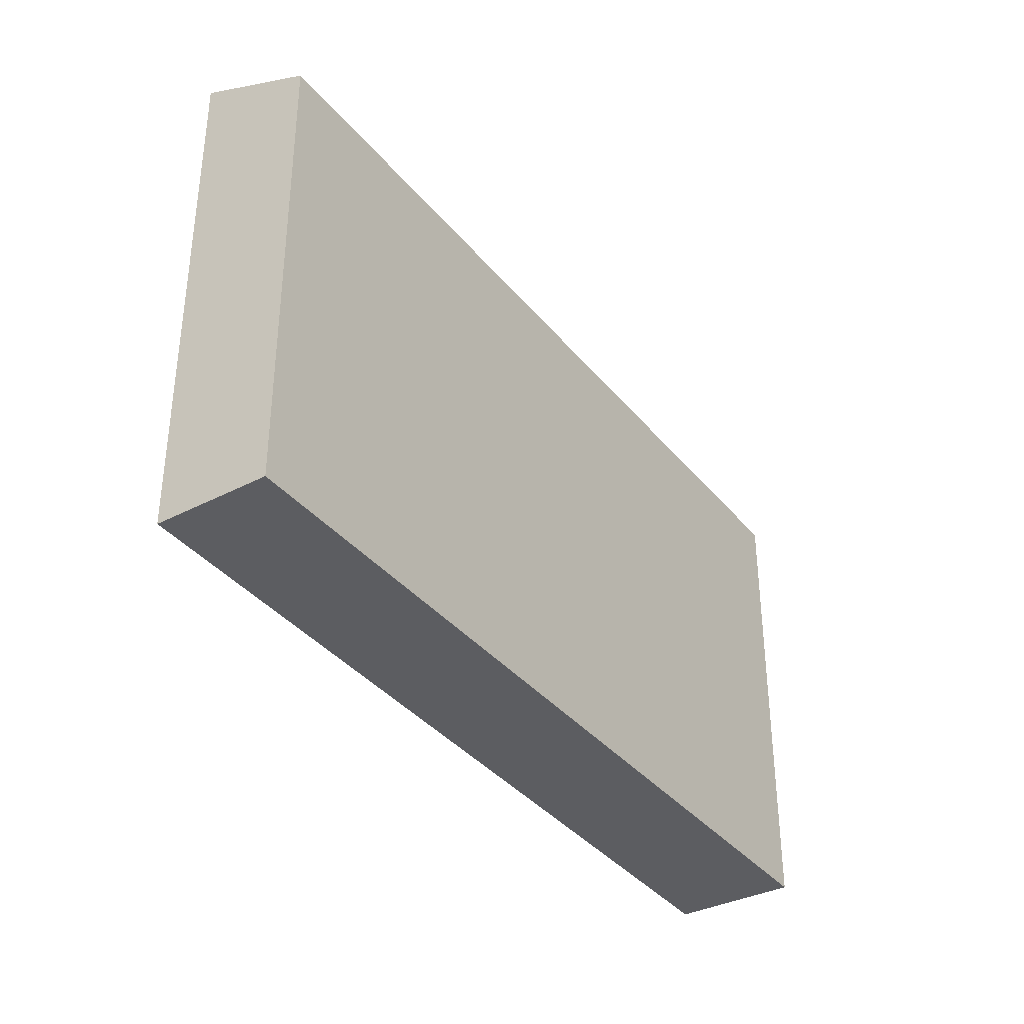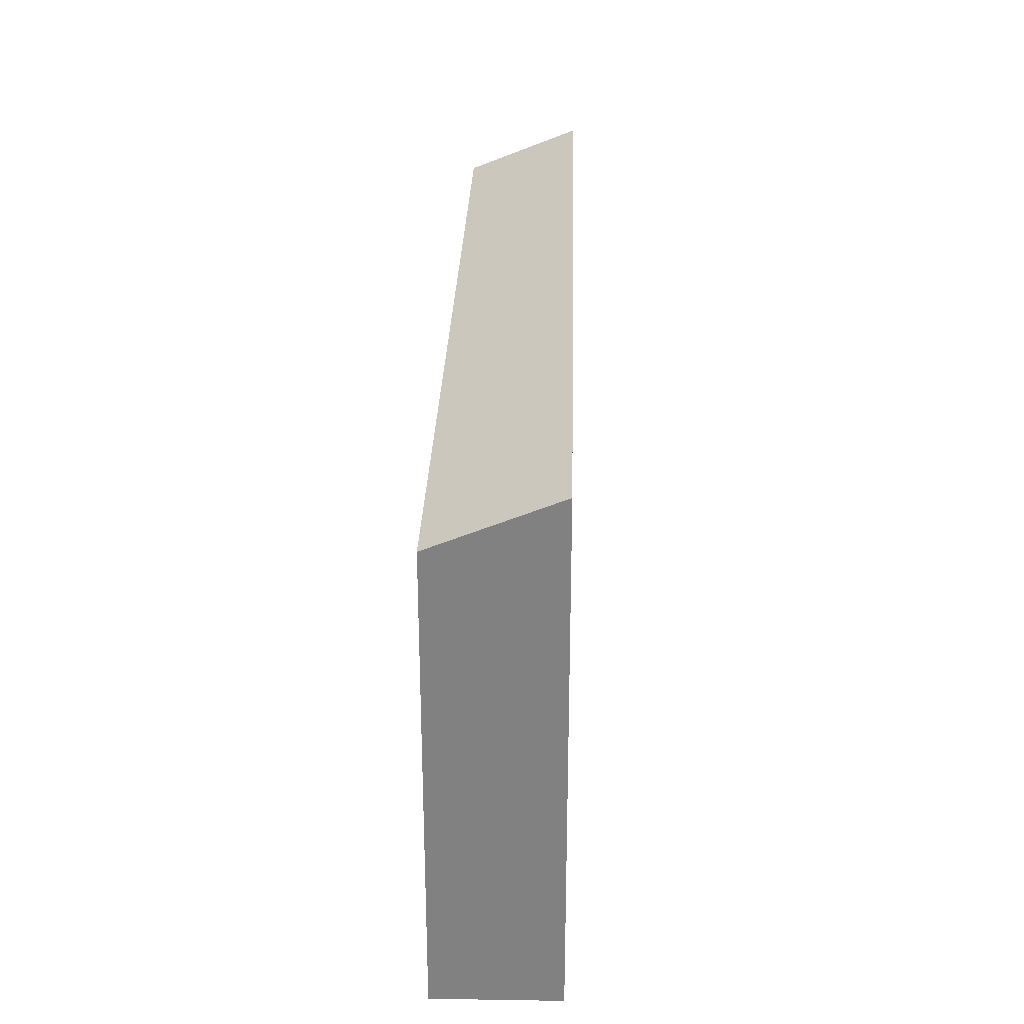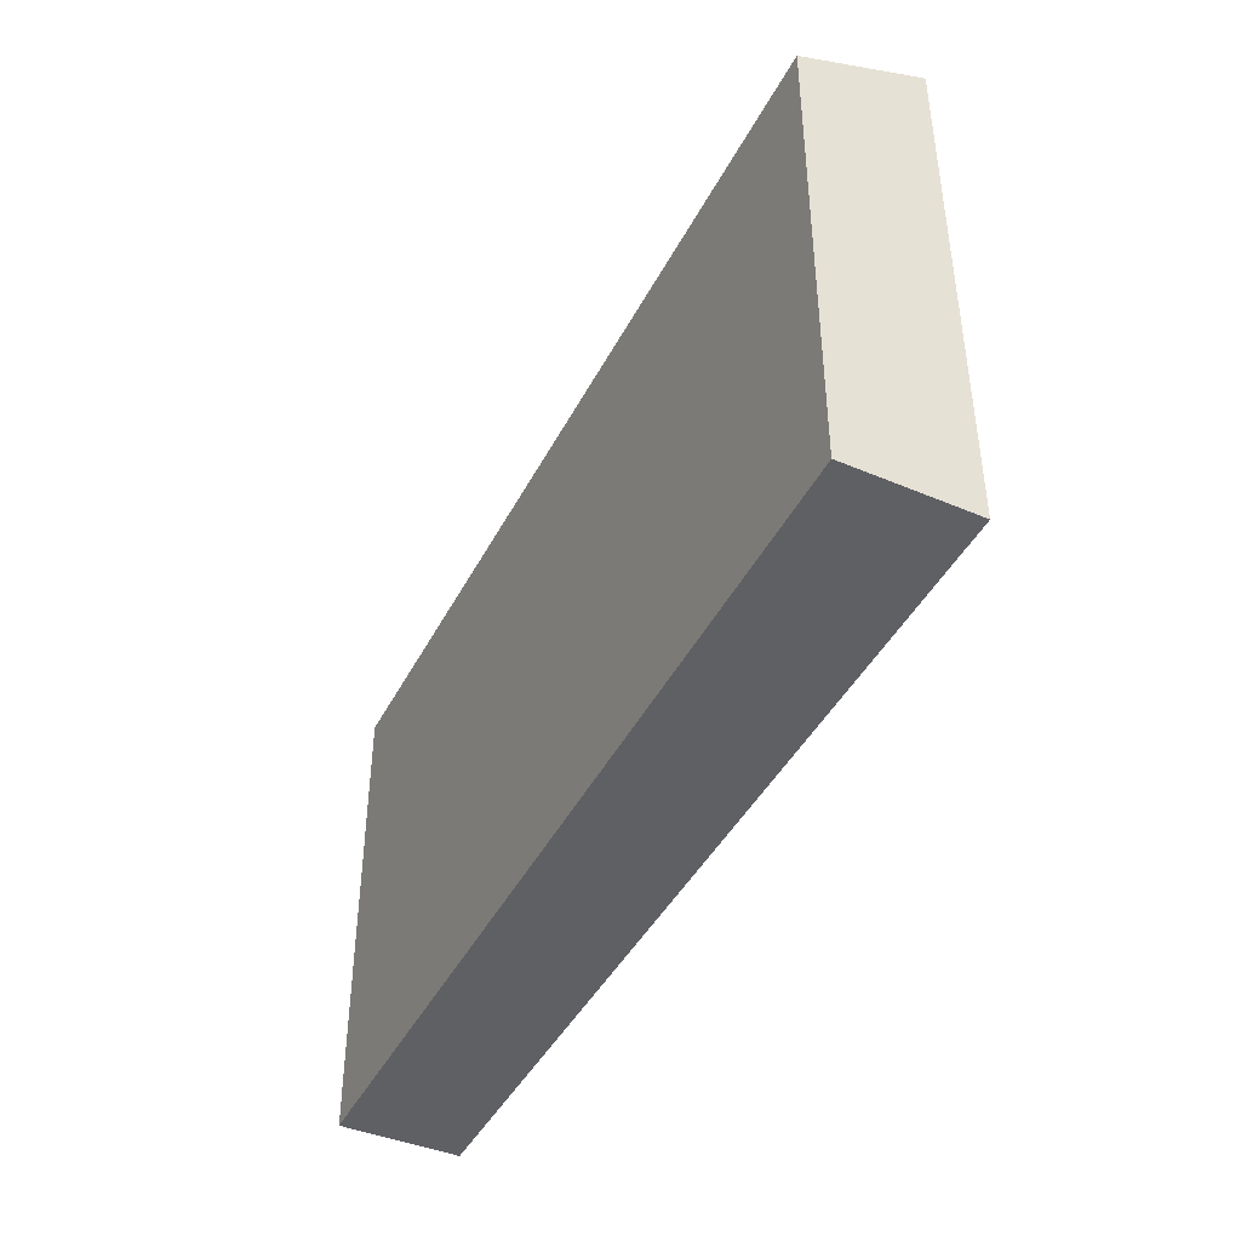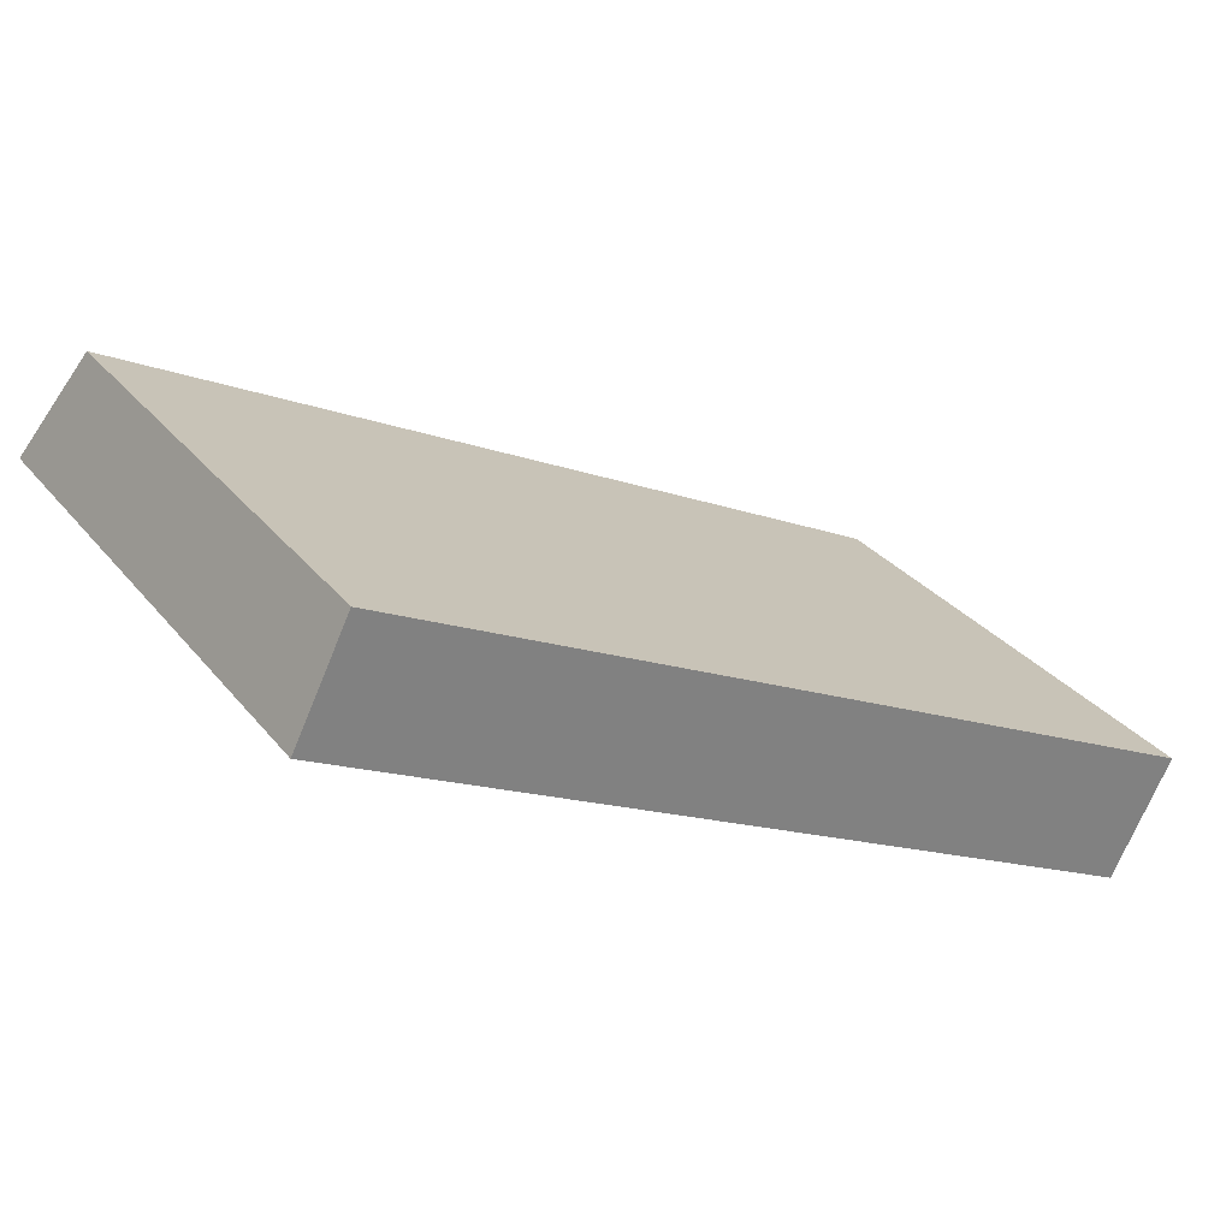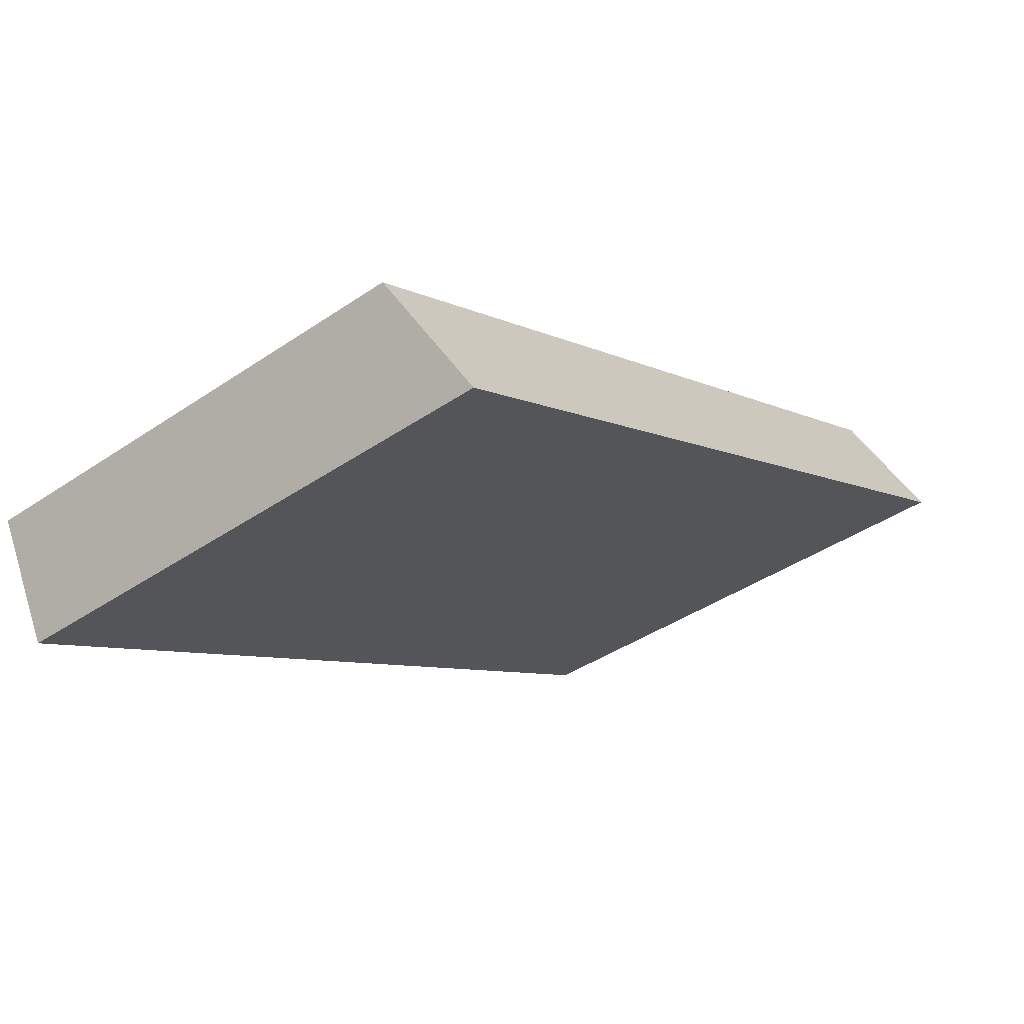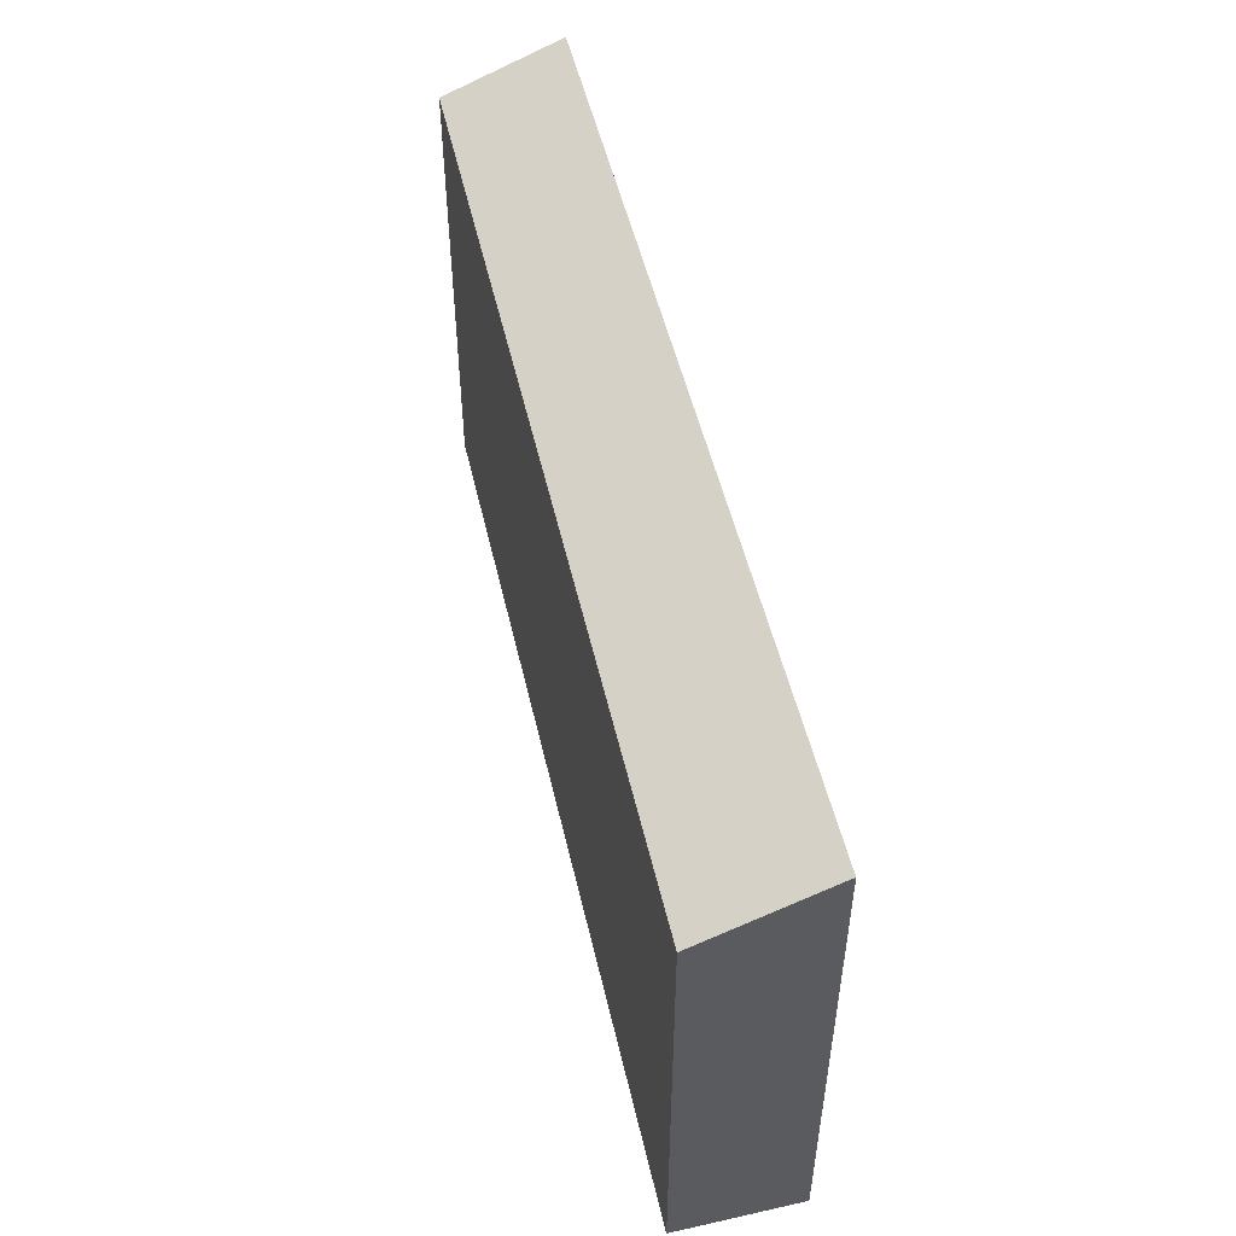
<metadata>
{"format":"obj","ext":"obj","renderer":"f3d","projection":"perspective","resolution":1024,"background":"white","views":[{"elev":-36.3,"azim":-29.0,"up":"+Y"},{"elev":29.3,"azim":119.2,"up":"+Y"},{"elev":-44.0,"azim":91.2,"up":"+Y"},{"elev":31.0,"azim":-31.8,"up":"+Z"},{"elev":-41.0,"azim":129.6,"up":"+Z"},{"elev":53.0,"azim":104.2,"up":"+Y"}]}
</metadata>
<code>
v  0 6.679 4.09e-16
v  10.84 6.065 -3.886
v  10.09 6.72 -5.293
v  0.669 6.065 1.333
v  10.09 3.241e-16 -5.293
v  10.84 2.379e-16 -3.886
v  0 0 0
v  0.669 -8.162e-17 1.333
g defaultobject
f 1 2 3
f 2 1 4
f 2 5 3
f 5 2 6
f 5 1 3
f 1 5 7
f 7 4 1
f 4 7 8
f 8 2 4
f 2 8 6
f 8 5 6
f 5 8 7

</code>
